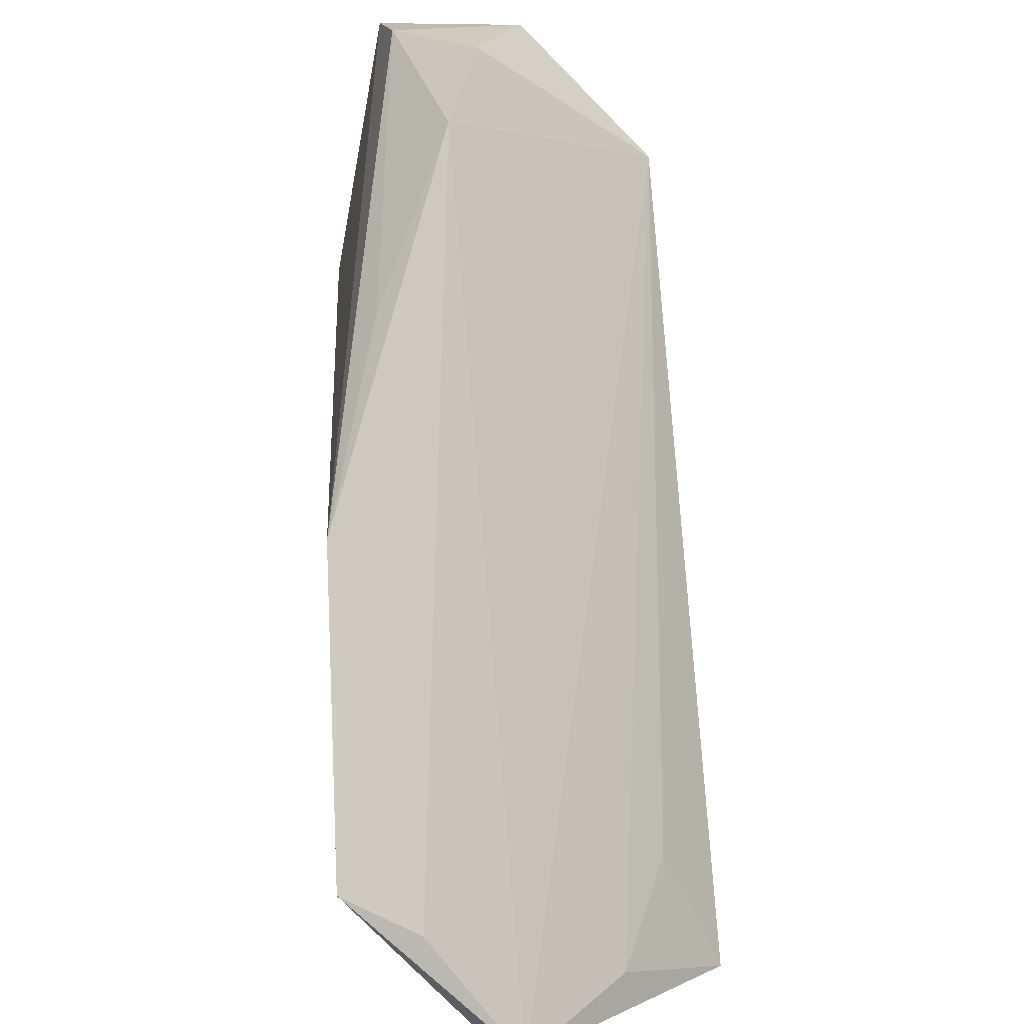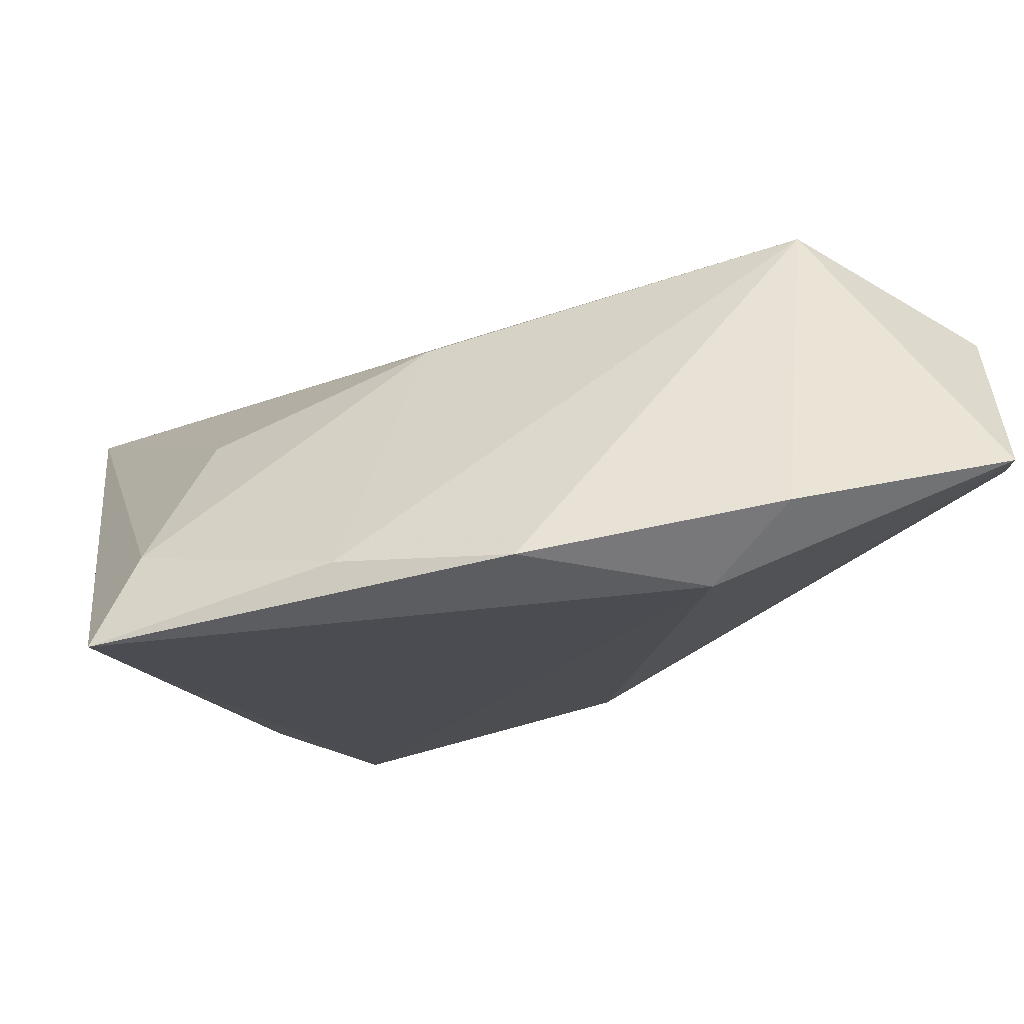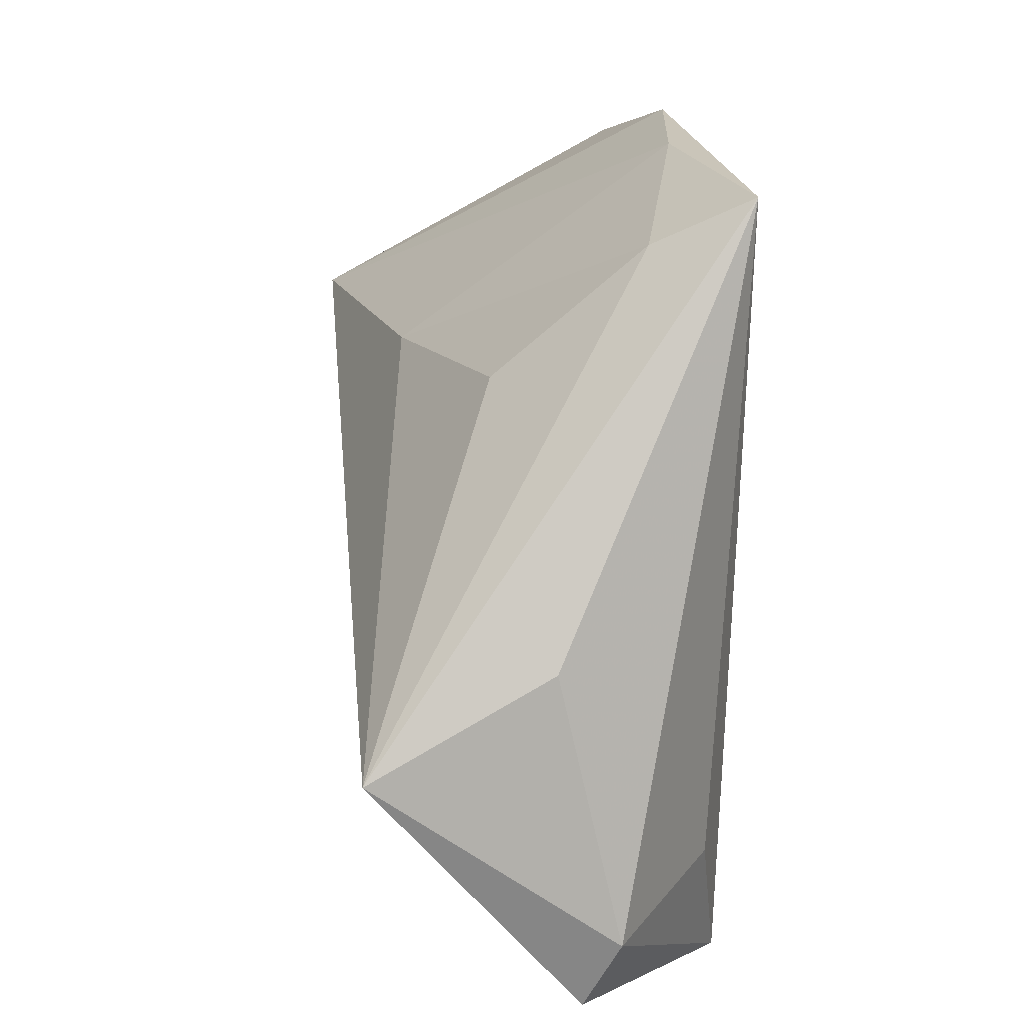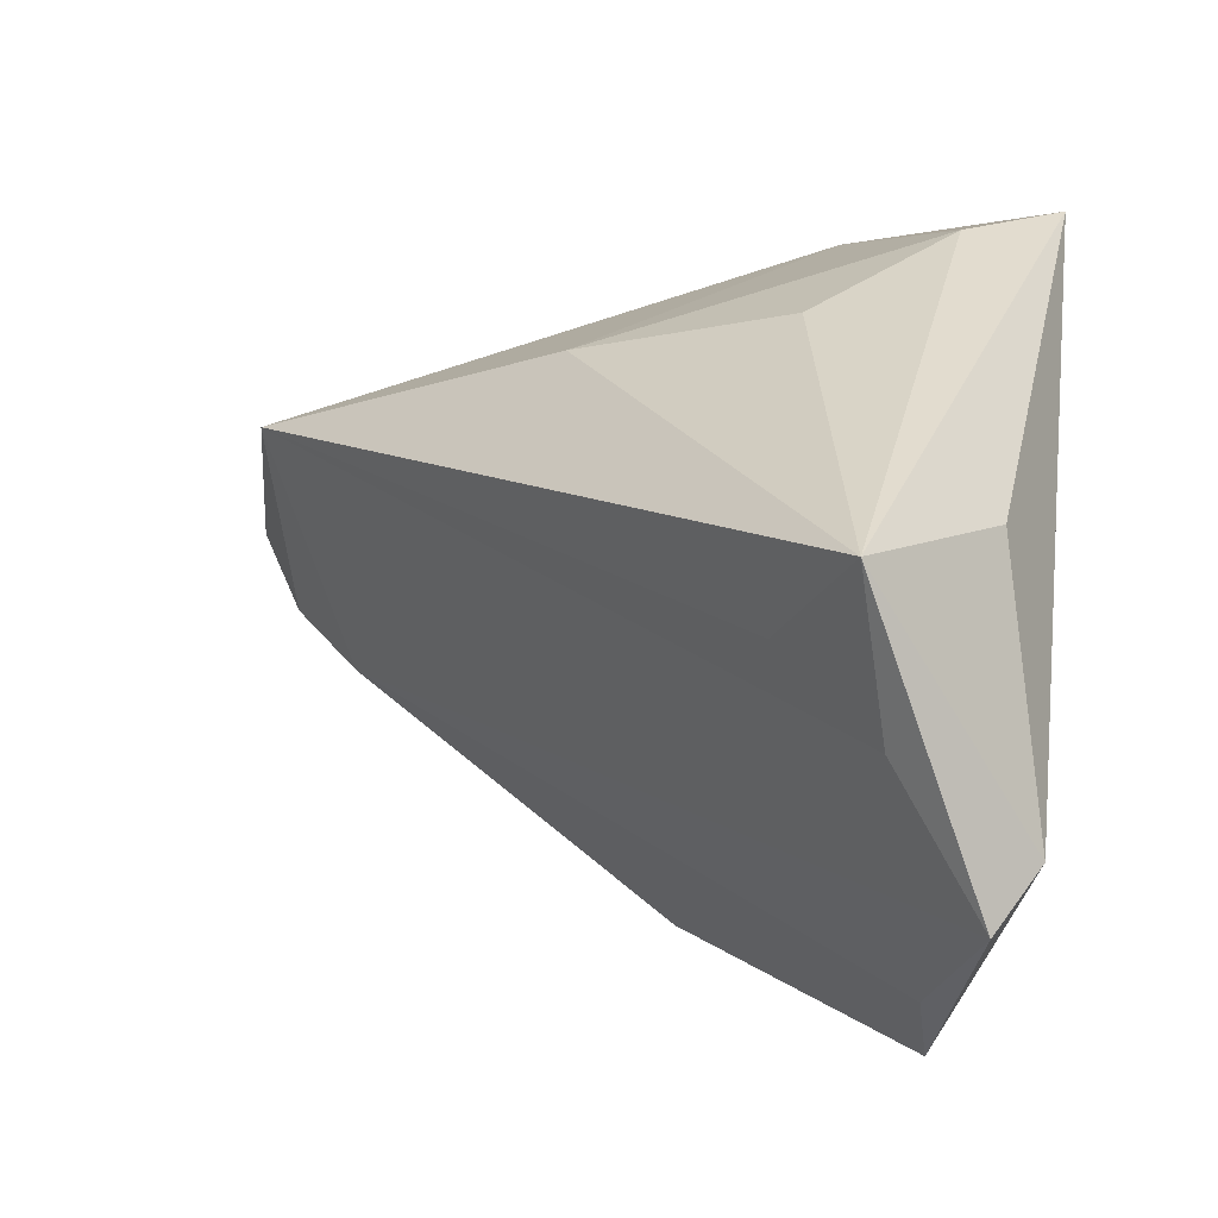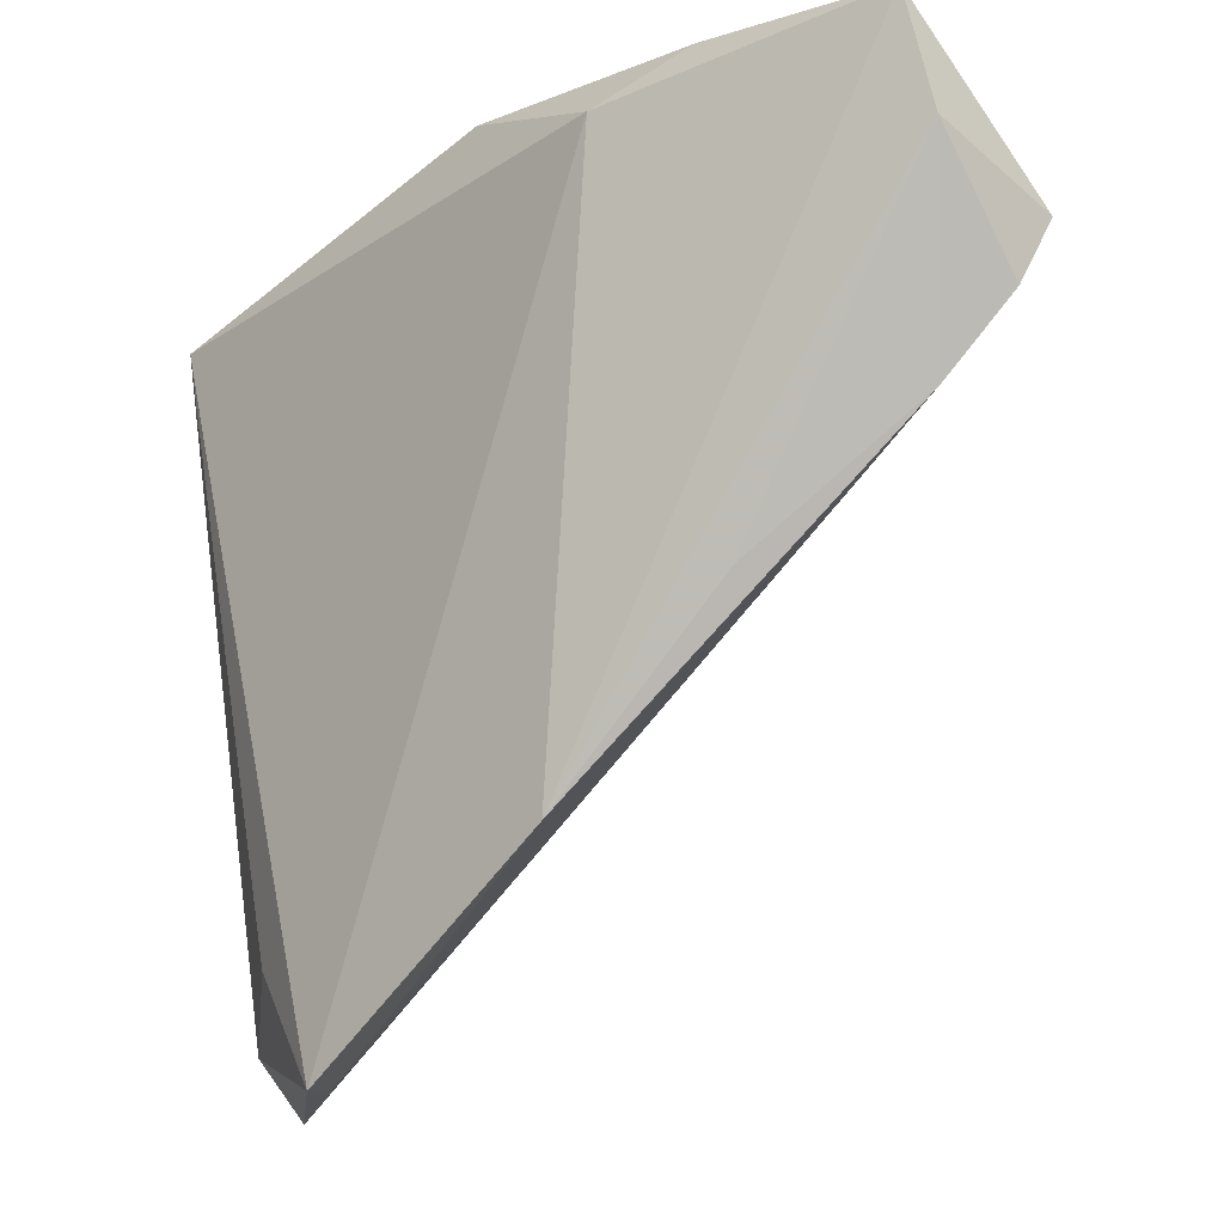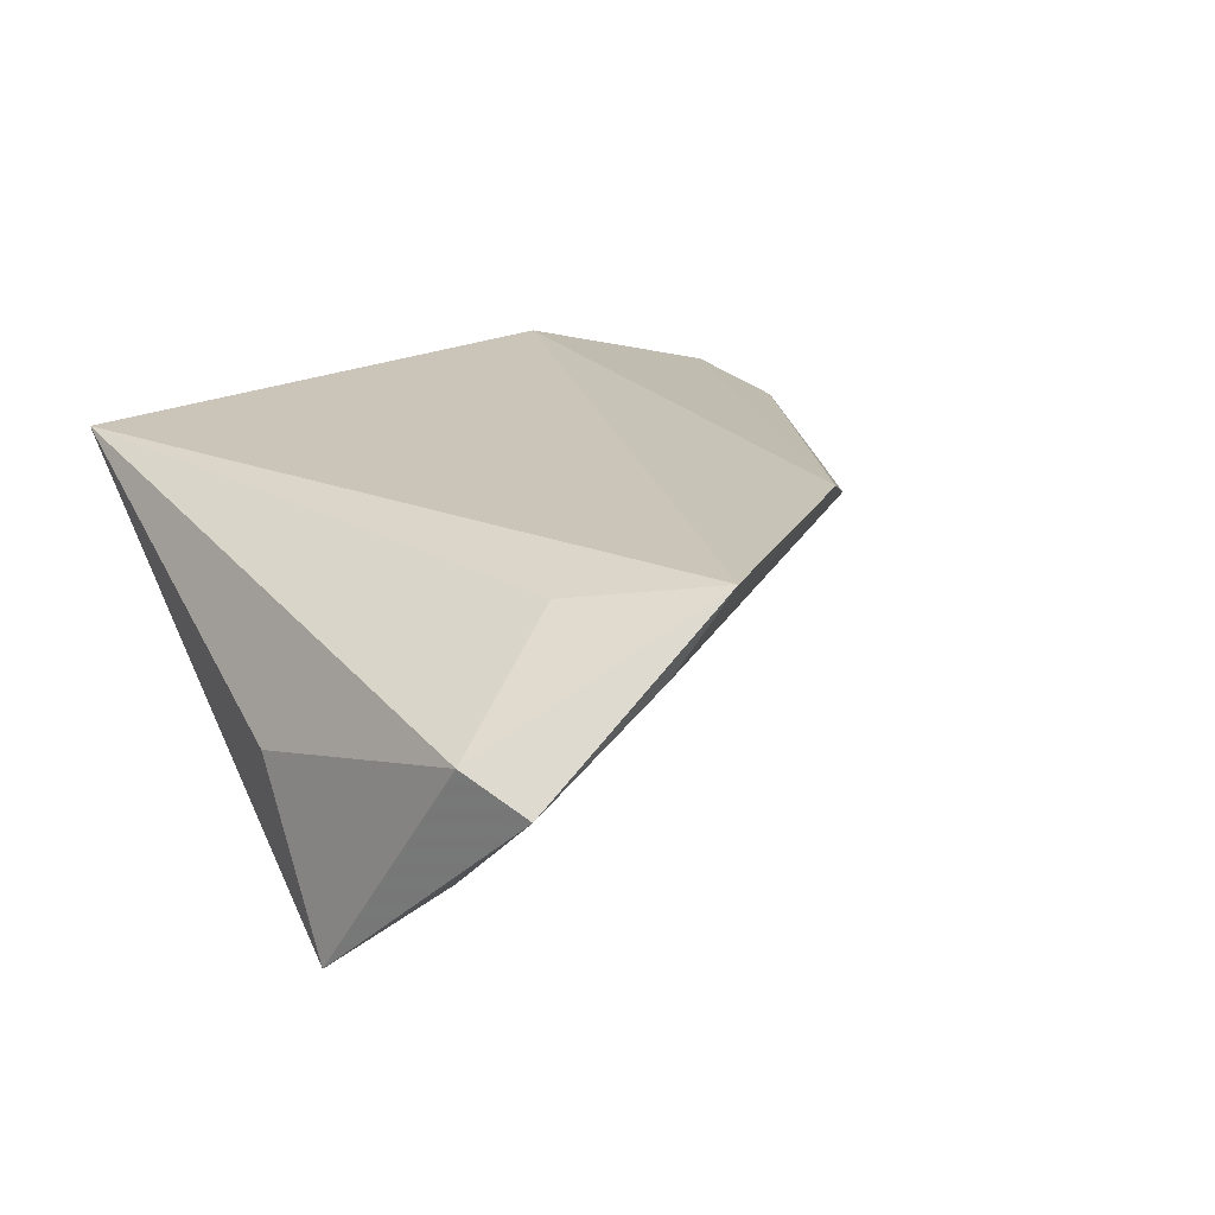
<metadata>
{"format":"obj","ext":"obj","renderer":"f3d","projection":"perspective","resolution":1024,"background":"white","views":[{"elev":-65.1,"azim":96.6,"up":"+Y"},{"elev":74.2,"azim":-4.3,"up":"+Y"},{"elev":4.2,"azim":-94.9,"up":"+Y"},{"elev":-28.8,"azim":-132.1,"up":"+Y"},{"elev":-16.2,"azim":46.6,"up":"+Y"},{"elev":20.4,"azim":-36.4,"up":"+Z"}]}
</metadata>
<code>
v -0.03447 -0.05062 -0.001059
v -0.01174 0.03417 0.01045
v -0.04209 -0.02754 -0.02242
v -0.0418 -0.01735 -0.004235
v -0.001689 0.014 -0.01709
v -0.03774 -0.0441 0.002387
v 0.05479 0.01325 -0.00609
v 0.03148 0.03932 0.009014
v 0.02399 0.03318 0.01531
v 0.03775 0.02112 -0.02412
v 0.005388 0.03932 0.01235
v 0.05317 0.03775 0.006324
v -0.01926 -0.04935 0.007537
v 0.05487 0.02583 0.003994
v 0.01656 -0.02985 0.01342
v -0.01267 -0.05046 0.01531
v -0.03621 0.02717 0.01531
v -0.02363 -0.03801 0.0127
v -0.0342 -0.03797 -0.01196
v -0.02474 0.01004 -0.009264
v -0.03135 0.02284 0.005578
v -0.02707 -0.02683 -0.01733
v 0.04895 0.005029 -0.002357
v 0.03326 -0.009528 0.006983
v 0.0549 0.02104 -0.01102
f 25 10 12
f 4 3 6
f 6 17 4
f 4 17 3
f 2 17 11
f 11 10 2
f 15 13 23
f 15 12 9
f 11 17 9
f 8 10 11
f 8 12 10
f 11 9 8
f 8 9 12
f 6 3 1
f 10 23 1
f 1 23 13
f 6 1 16
f 16 1 13
f 16 13 15
f 15 9 16
f 16 9 17
f 17 2 21
f 3 17 21
f 21 20 3
f 14 12 15
f 25 12 14
f 7 10 25
f 7 23 10
f 25 14 7
f 7 14 23
f 19 1 3
f 10 1 19
f 18 17 6
f 6 16 18
f 18 16 17
f 20 21 5
f 5 10 3
f 3 20 5
f 5 2 10
f 5 21 2
f 15 23 24
f 24 14 15
f 23 14 24
f 3 10 22
f 22 19 3
f 10 19 22

</code>
